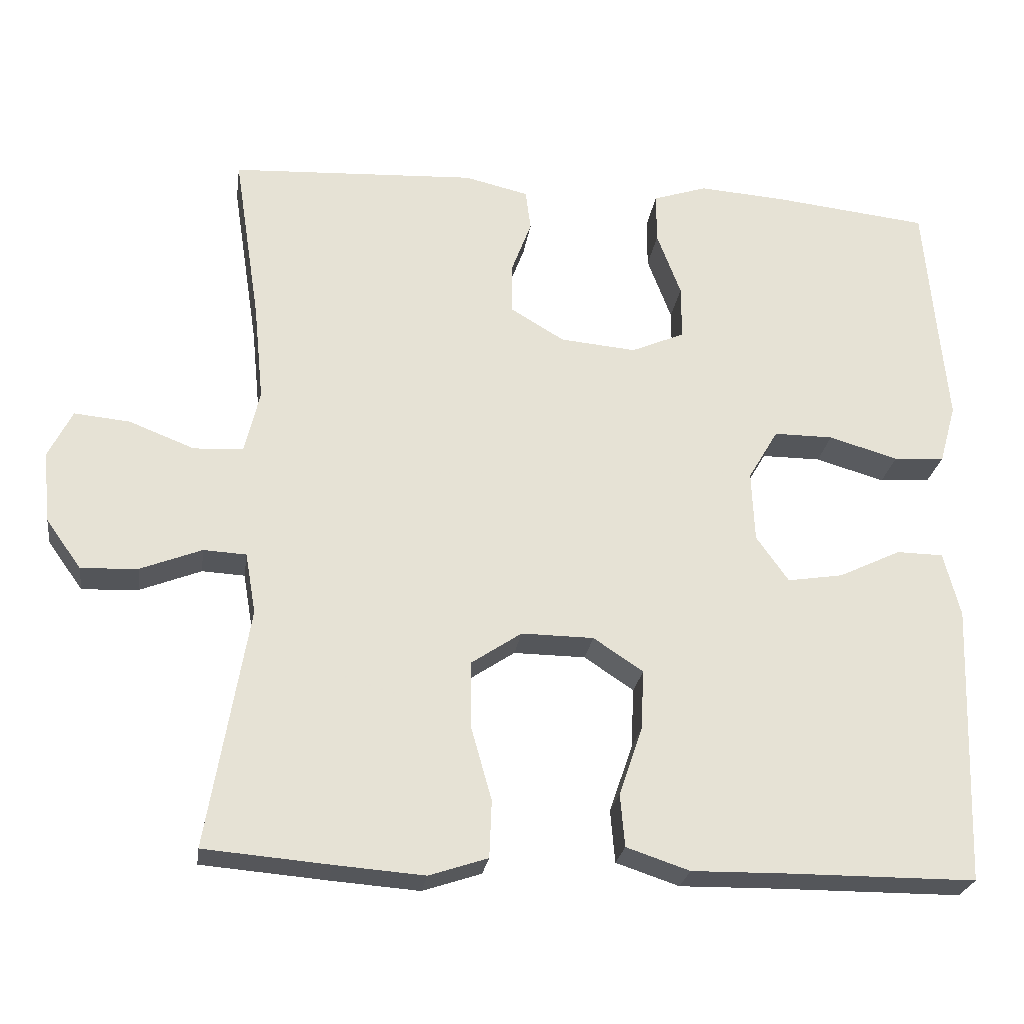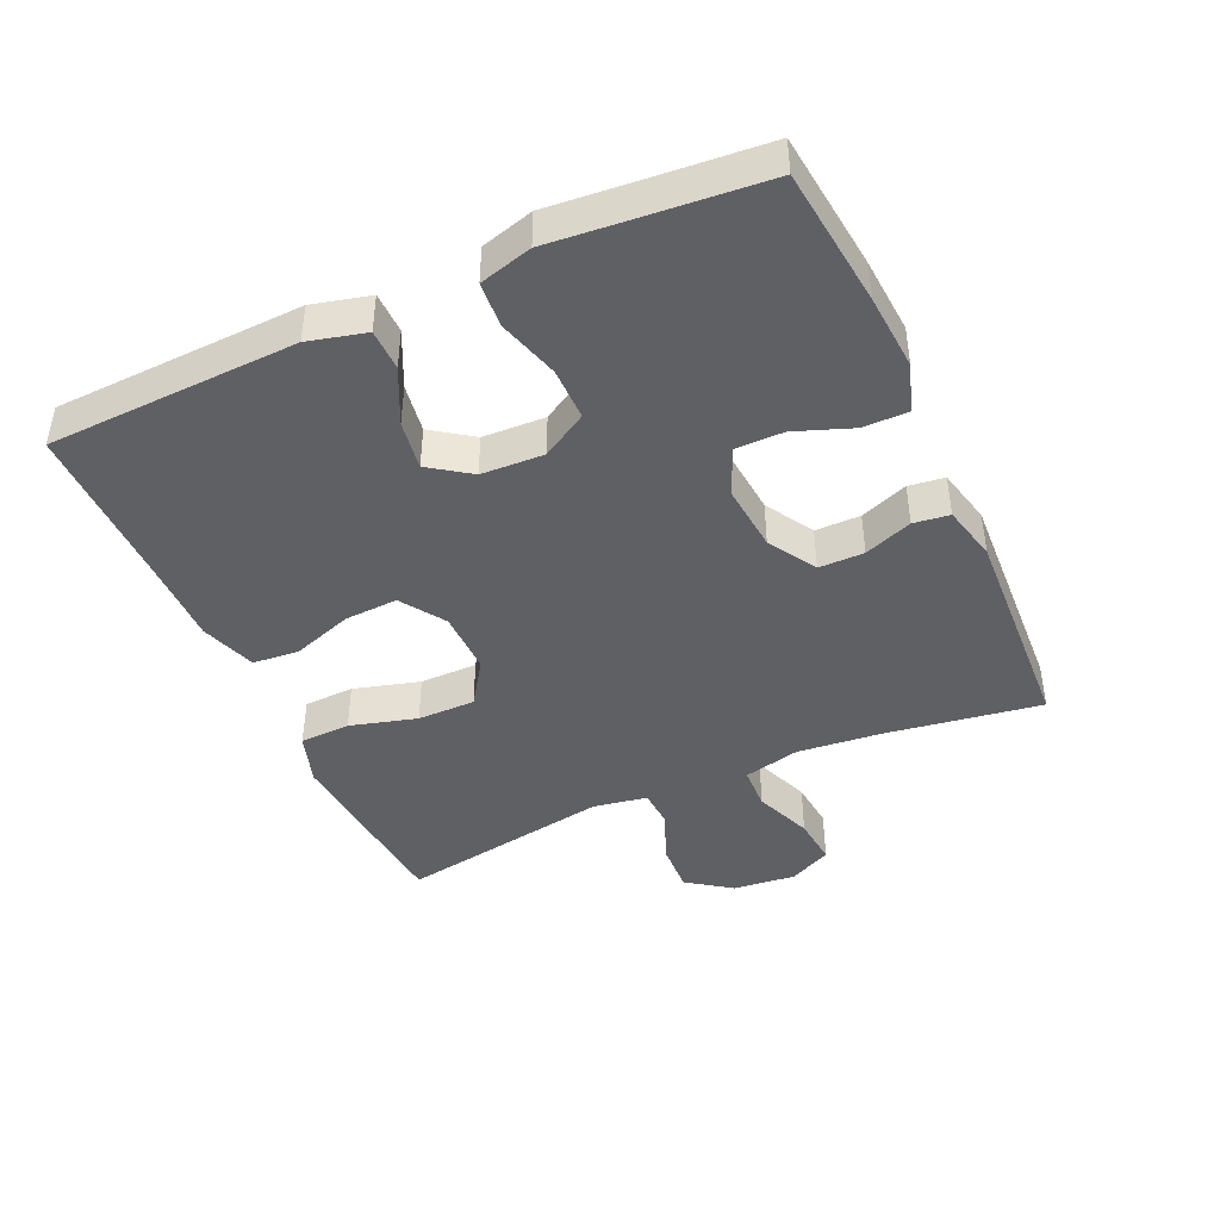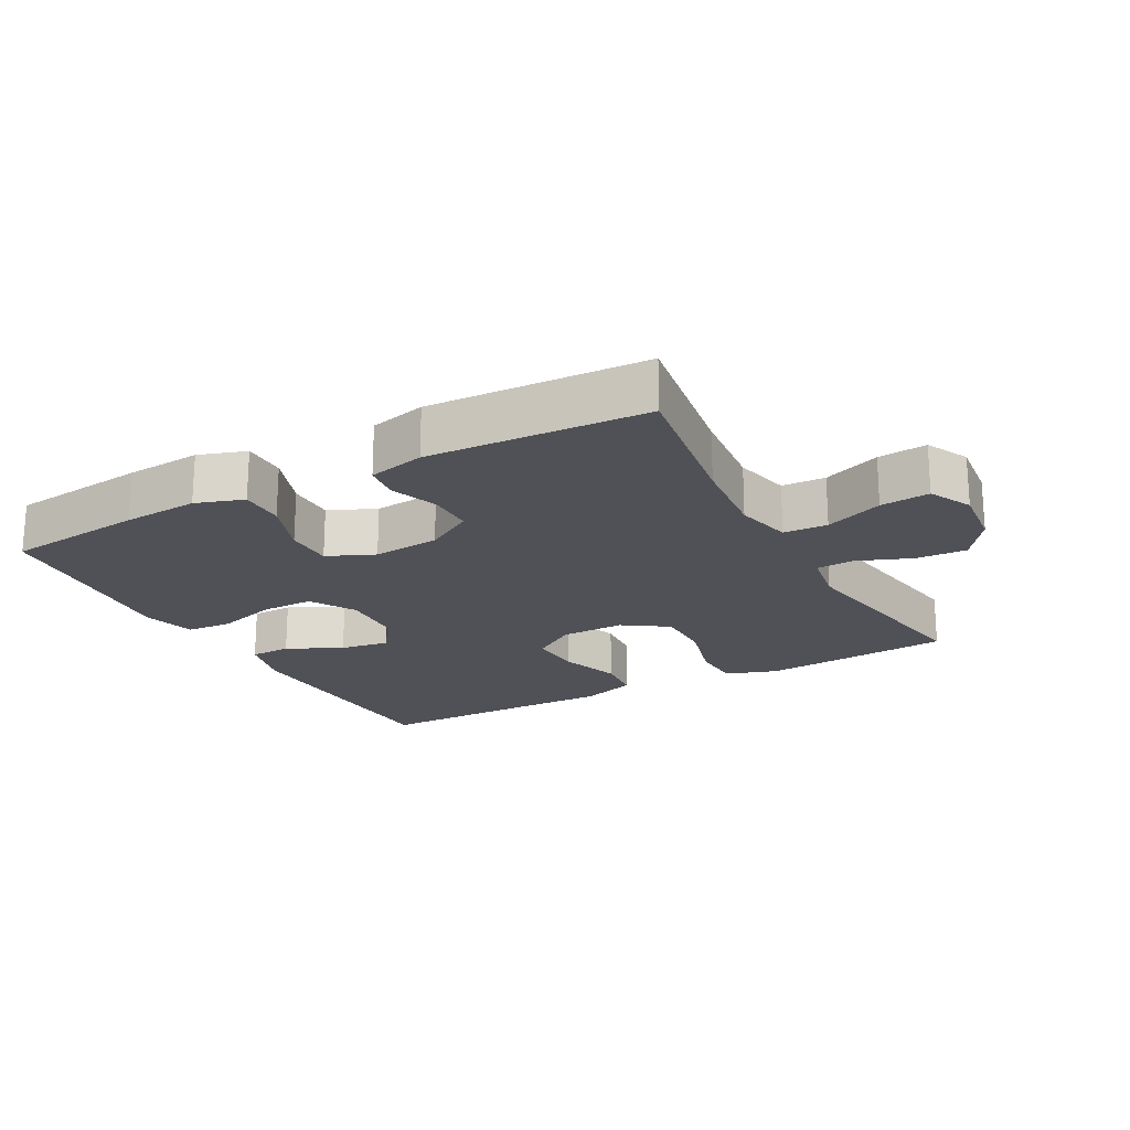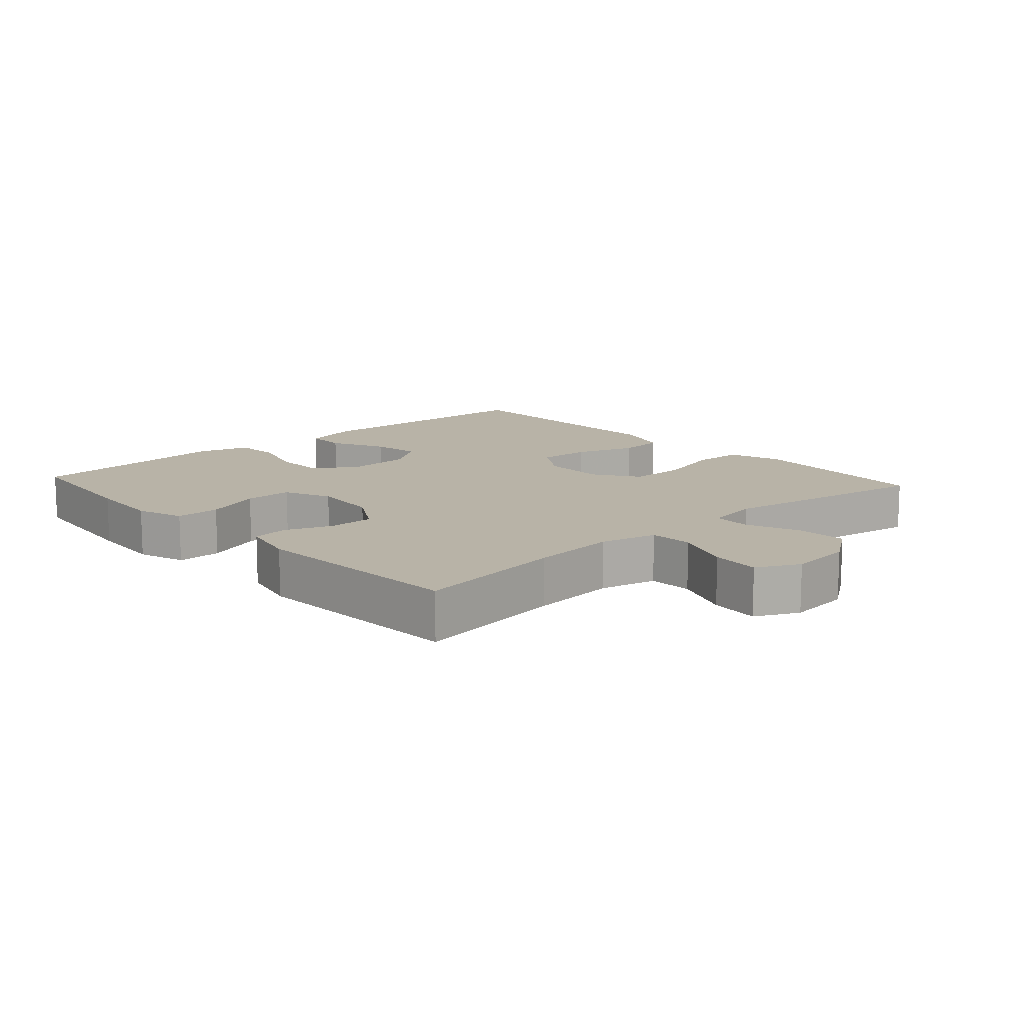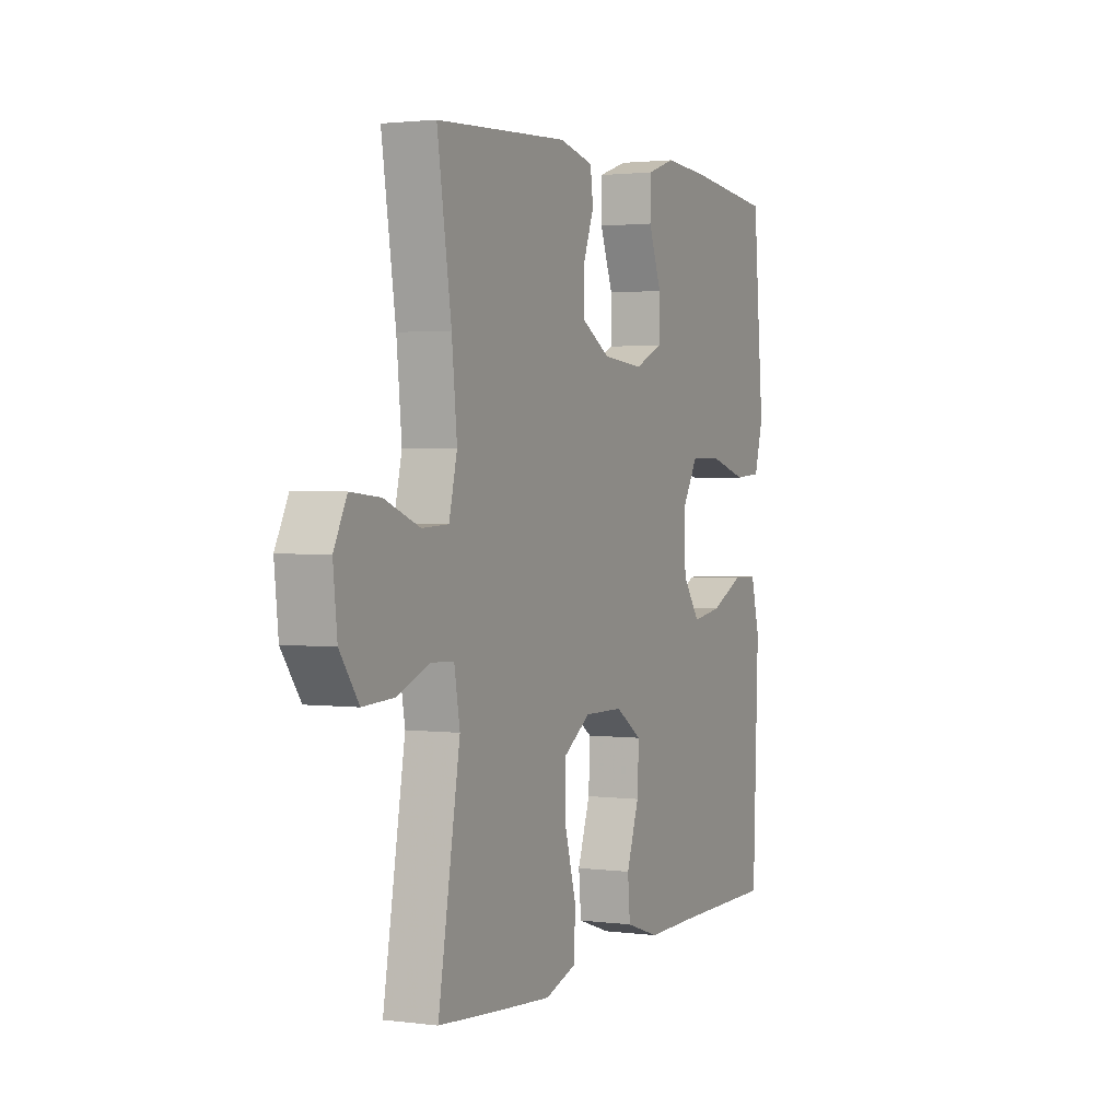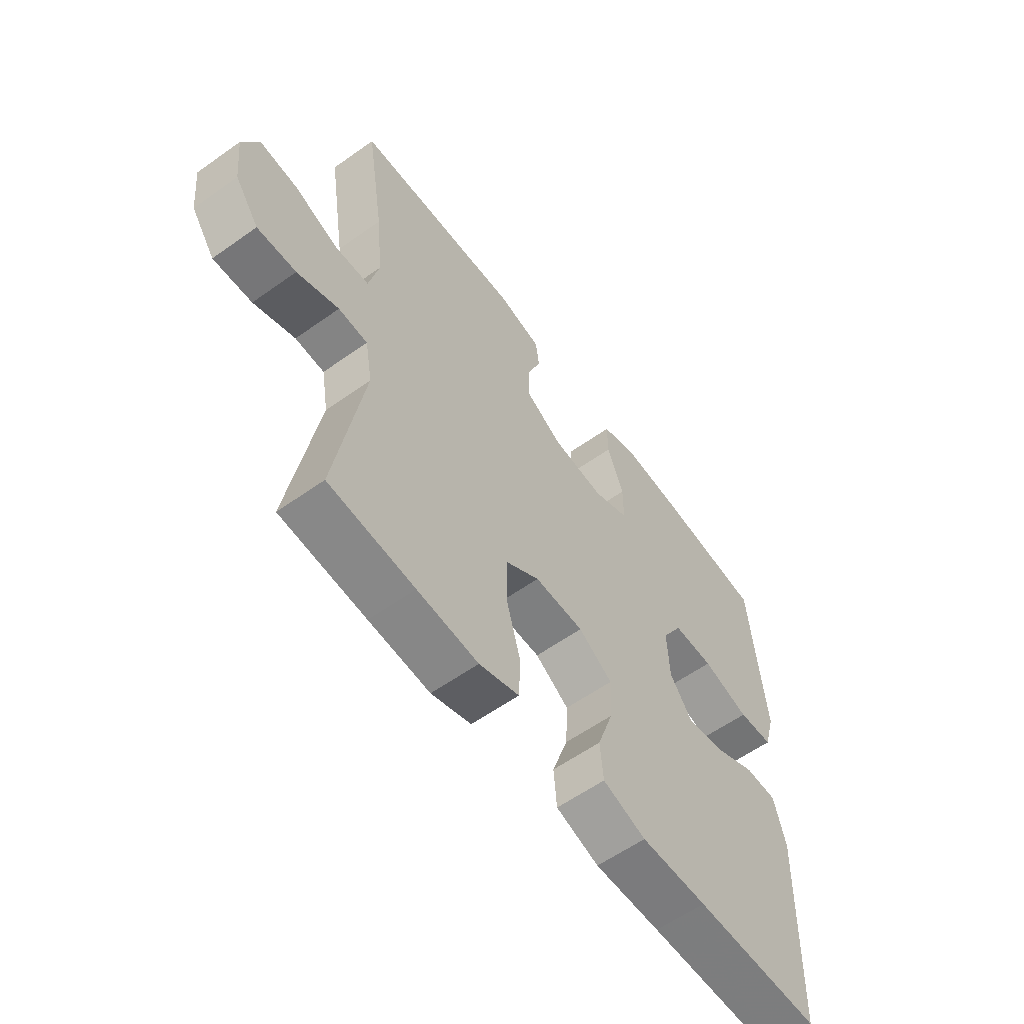
<metadata>
{"format":"obj","ext":"obj","renderer":"f3d","projection":"perspective","resolution":1024,"background":"white","views":[{"elev":-25.2,"azim":171.9,"up":"+Z"},{"elev":-43.2,"azim":-65.6,"up":"+Y"},{"elev":-20.4,"azim":28.5,"up":"+Y"},{"elev":12.7,"azim":47.9,"up":"+Y"},{"elev":2.0,"azim":114.8,"up":"+Z"},{"elev":-59.2,"azim":126.2,"up":"+Z"}]}
</metadata>
<code>
v -0.5 0.07 -0.5
v -0.514 0.07 -0.125
v -0.492 0.07 -0.039
v -0.43 0.07 -0.038
v -0.347 0.07 -0.078
v -0.273 0.07 -0.09
v -0.23 0.07 -0.029
v -0.226 0.07 0.065
v -0.266 0.07 0.133
v -0.345 0.07 0.133
v -0.437 0.07 0.106
v -0.505 0.07 0.111
v -0.527 0.07 0.19
v -0.516 0.07 0.311
v -0.5 0.07 0.5
v -0.291 0.07 0.523
v -0.177 0.07 0.531
v -0.105 0.07 0.507
v -0.105 0.07 0.44
v -0.137 0.07 0.354
v -0.137 0.07 0.282
v -0.066 0.07 0.251
v 0.035 0.07 0.26
v 0.107 0.07 0.303
v 0.107 0.07 0.371
v 0.08 0.07 0.443
v 0.087 0.07 0.497
v 0.172 0.07 0.517
v 0.5 0.07 0.5
v 0.465 0.07 0.271
v 0.452 0.07 0.141
v 0.472 0.07 0.056
v 0.538 0.07 0.053
v 0.625 0.07 0.087
v 0.699 0.07 0.094
v 0.731 0.07 0.03
v 0.721 0.07 -0.065
v 0.674 0.07 -0.131
v 0.598 0.07 -0.127
v 0.517 0.07 -0.095
v 0.46 0.07 -0.098
v 0.446 0.07 -0.179
v 0.5 0.07 -0.5
v 0.333 0.07 -0.514
v 0.214 0.07 -0.523
v 0.136 0.07 -0.497
v 0.133 0.07 -0.421
v 0.161 0.07 -0.321
v 0.161 0.07 -0.234
v 0.094 0.07 -0.189
v -0.002 0.07 -0.19
v -0.068 0.07 -0.234
v -0.064 0.07 -0.314
v -0.033 0.07 -0.405
v -0.039 0.07 -0.475
v -0.123 0.07 -0.503
v -0.252 0.07 -0.501
v -0.5 0 -0.5
v -0.514 0 -0.125
v -0.492 0 -0.039
v -0.43 0 -0.038
v -0.347 0 -0.078
v -0.273 0 -0.09
v -0.23 0 -0.029
v -0.226 0 0.065
v -0.266 0 0.133
v -0.345 0 0.133
v -0.437 0 0.106
v -0.505 0 0.111
v -0.527 0 0.19
v -0.516 0 0.311
v -0.5 0 0.5
v -0.291 0 0.523
v -0.177 0 0.531
v -0.105 0 0.507
v -0.105 0 0.44
v -0.137 0 0.354
v -0.137 0 0.282
v -0.066 0 0.251
v 0.035 0 0.26
v 0.107 0 0.303
v 0.107 0 0.371
v 0.08 0 0.443
v 0.087 0 0.497
v 0.172 0 0.517
v 0.5 0 0.5
v 0.465 0 0.271
v 0.452 0 0.141
v 0.472 0 0.056
v 0.538 0 0.053
v 0.625 0 0.087
v 0.699 0 0.094
v 0.731 0 0.03
v 0.721 0 -0.065
v 0.674 0 -0.131
v 0.598 0 -0.127
v 0.517 0 -0.095
v 0.46 0 -0.098
v 0.446 0 -0.179
v 0.5 0 -0.5
v 0.333 0 -0.514
v 0.214 0 -0.523
v 0.136 0 -0.497
v 0.133 0 -0.421
v 0.161 0 -0.321
v 0.161 0 -0.234
v 0.094 0 -0.189
v -0.002 0 -0.19
v -0.068 0 -0.234
v -0.064 0 -0.314
v -0.033 0 -0.405
v -0.039 0 -0.475
v -0.123 0 -0.503
v -0.252 0 -0.501
f 55 56 57
f 54 55 57
f 53 54 57
f 3 4 5
f 2 3 5
f 1 2 5
f 57 1 5
f 53 57 5
f 52 53 5
f 51 52 5 6
f 50 51 6 7
f 46 47 48
f 45 46 48
f 44 45 48
f 43 44 48
f 42 43 48
f 41 42 48 49
f 38 39 40
f 37 38 40
f 36 37 40
f 35 36 40
f 34 35 40
f 33 34 40
f 32 33 40 41
f 41 49 50
f 32 41 50
f 31 32 50
f 28 29 30
f 27 28 30
f 26 27 30
f 25 26 30
f 24 25 30 31
f 18 19 20
f 17 18 20
f 16 17 20
f 15 16 20
f 14 15 20
f 14 20 21
f 13 14 21
f 12 13 21
f 11 12 21
f 10 11 21
f 9 10 21 22
f 50 7 8
f 31 50 8
f 24 31 8
f 23 24 8
f 8 9 22 23
f 114 113 112
f 114 112 111
f 114 111 110
f 62 61 60
f 62 60 59
f 62 59 58
f 62 58 114
f 62 114 110
f 62 110 109
f 63 62 109 108
f 64 63 108 107
f 105 104 103
f 105 103 102
f 105 102 101
f 105 101 100
f 105 100 99
f 106 105 99 98
f 97 96 95
f 97 95 94
f 97 94 93
f 97 93 92
f 97 92 91
f 97 91 90
f 98 97 90 89
f 107 106 98
f 107 98 89
f 107 89 88
f 87 86 85
f 87 85 84
f 87 84 83
f 87 83 82
f 88 87 82 81
f 77 76 75
f 77 75 74
f 77 74 73
f 77 73 72
f 77 72 71
f 78 77 71
f 78 71 70
f 78 70 69
f 78 69 68
f 78 68 67
f 79 78 67 66
f 65 64 107
f 65 107 88
f 65 88 81
f 65 81 80
f 80 79 66 65
f 1 58 59 2
f 2 59 60 3
f 3 60 61 4
f 4 61 62 5
f 5 62 63 6
f 6 63 64 7
f 7 64 65 8
f 8 65 66 9
f 9 66 67 10
f 10 67 68 11
f 11 68 69 12
f 12 69 70 13
f 13 70 71 14
f 14 71 72 15
f 15 72 73 16
f 16 73 74 17
f 17 74 75 18
f 18 75 76 19
f 19 76 77 20
f 20 77 78 21
f 21 78 79 22
f 22 79 80 23
f 23 80 81 24
f 24 81 82 25
f 25 82 83 26
f 26 83 84 27
f 27 84 85 28
f 28 85 86 29
f 29 86 87 30
f 30 87 88 31
f 31 88 89 32
f 32 89 90 33
f 33 90 91 34
f 34 91 92 35
f 35 92 93 36
f 36 93 94 37
f 37 94 95 38
f 38 95 96 39
f 39 96 97 40
f 40 97 98 41
f 41 98 99 42
f 42 99 100 43
f 43 100 101 44
f 44 101 102 45
f 45 102 103 46
f 46 103 104 47
f 47 104 105 48
f 48 105 106 49
f 49 106 107 50
f 50 107 108 51
f 51 108 109 52
f 52 109 110 53
f 53 110 111 54
f 54 111 112 55
f 55 112 113 56
f 56 113 114 57
f 57 114 58 1

</code>
